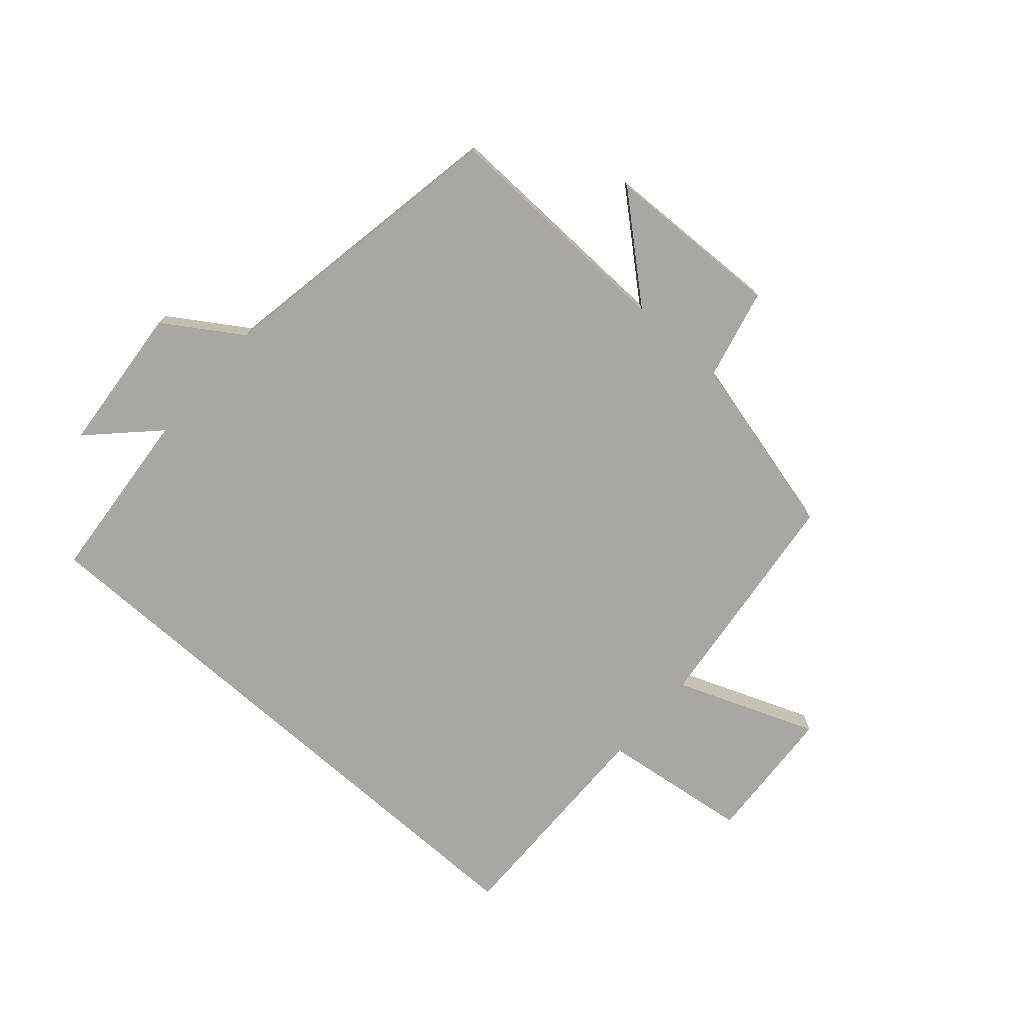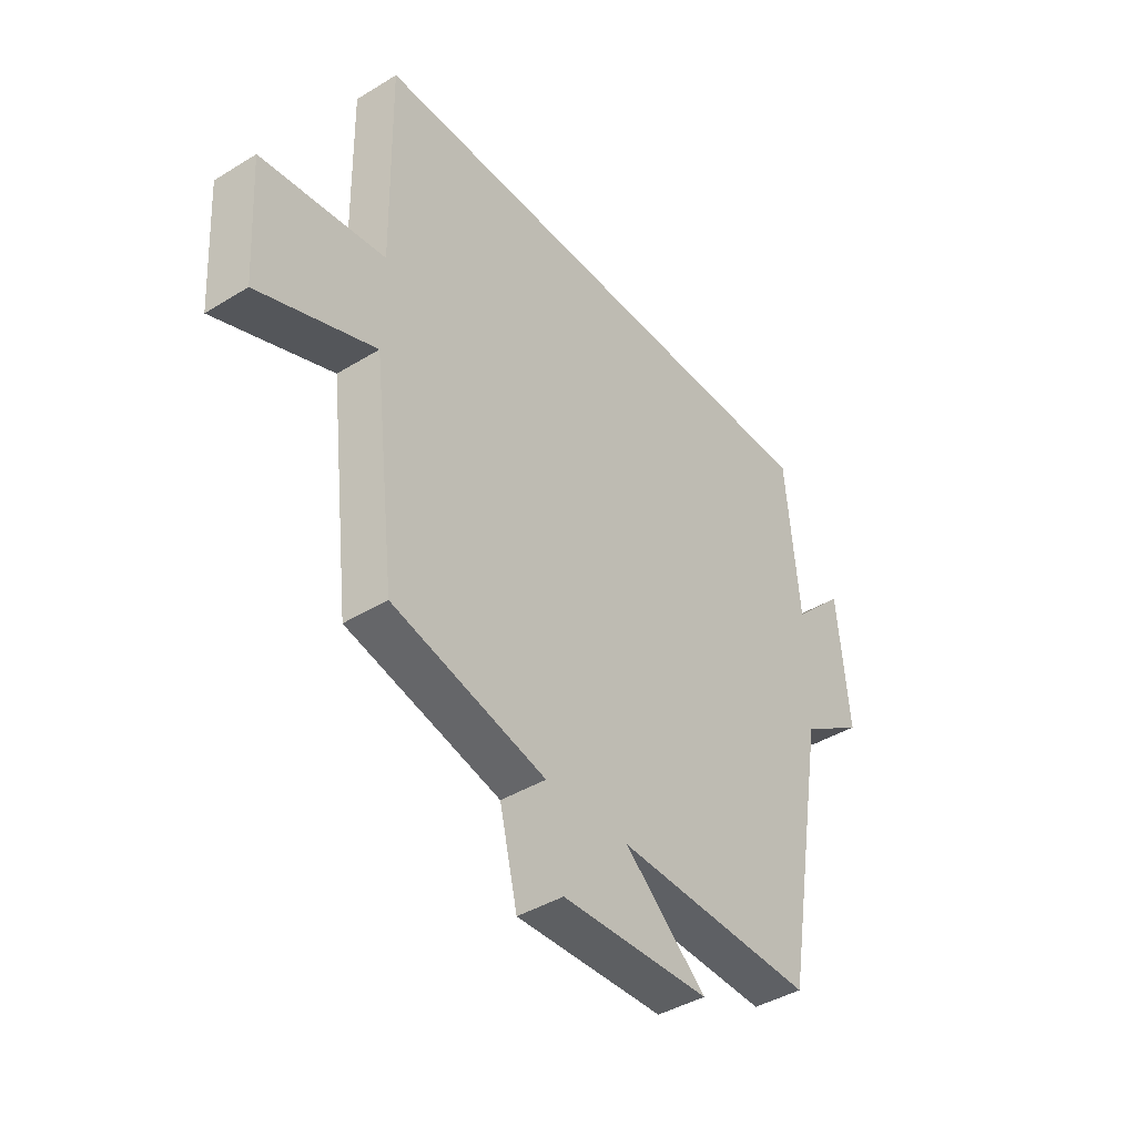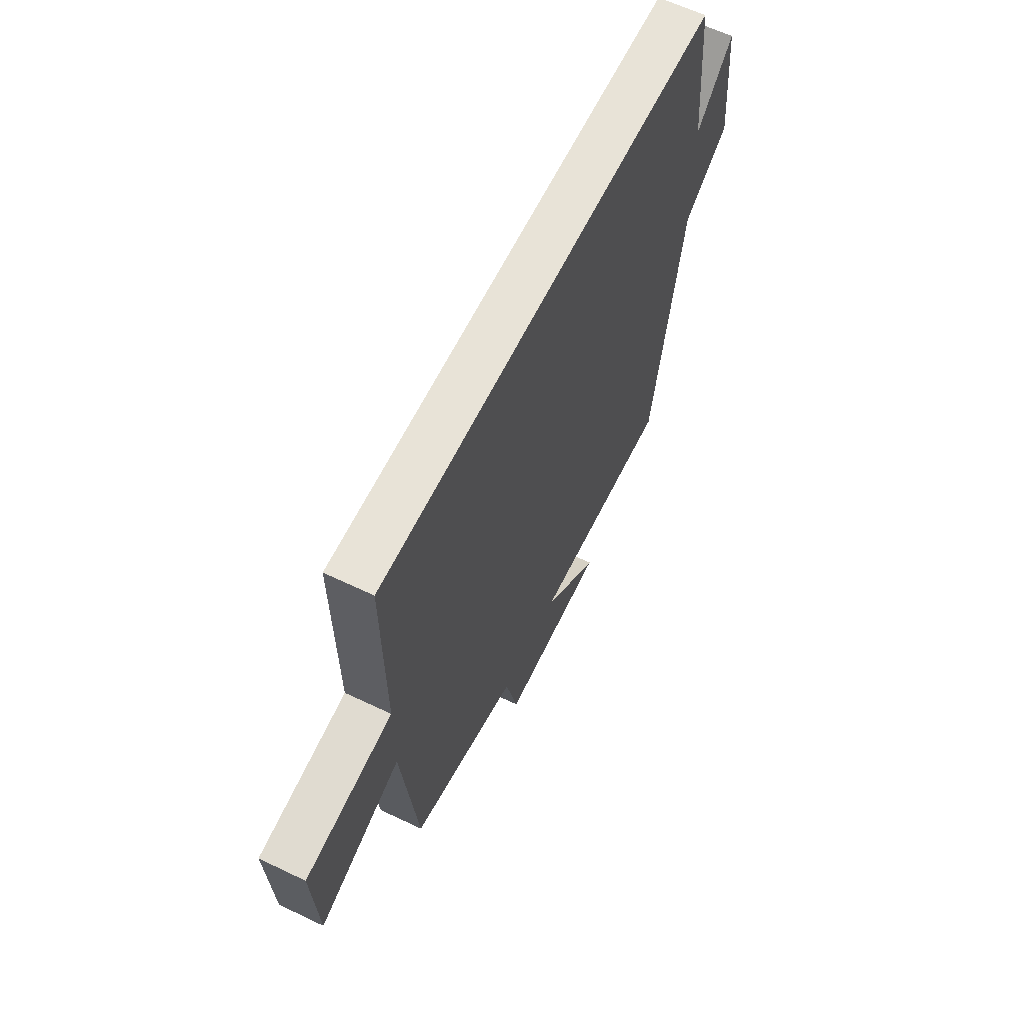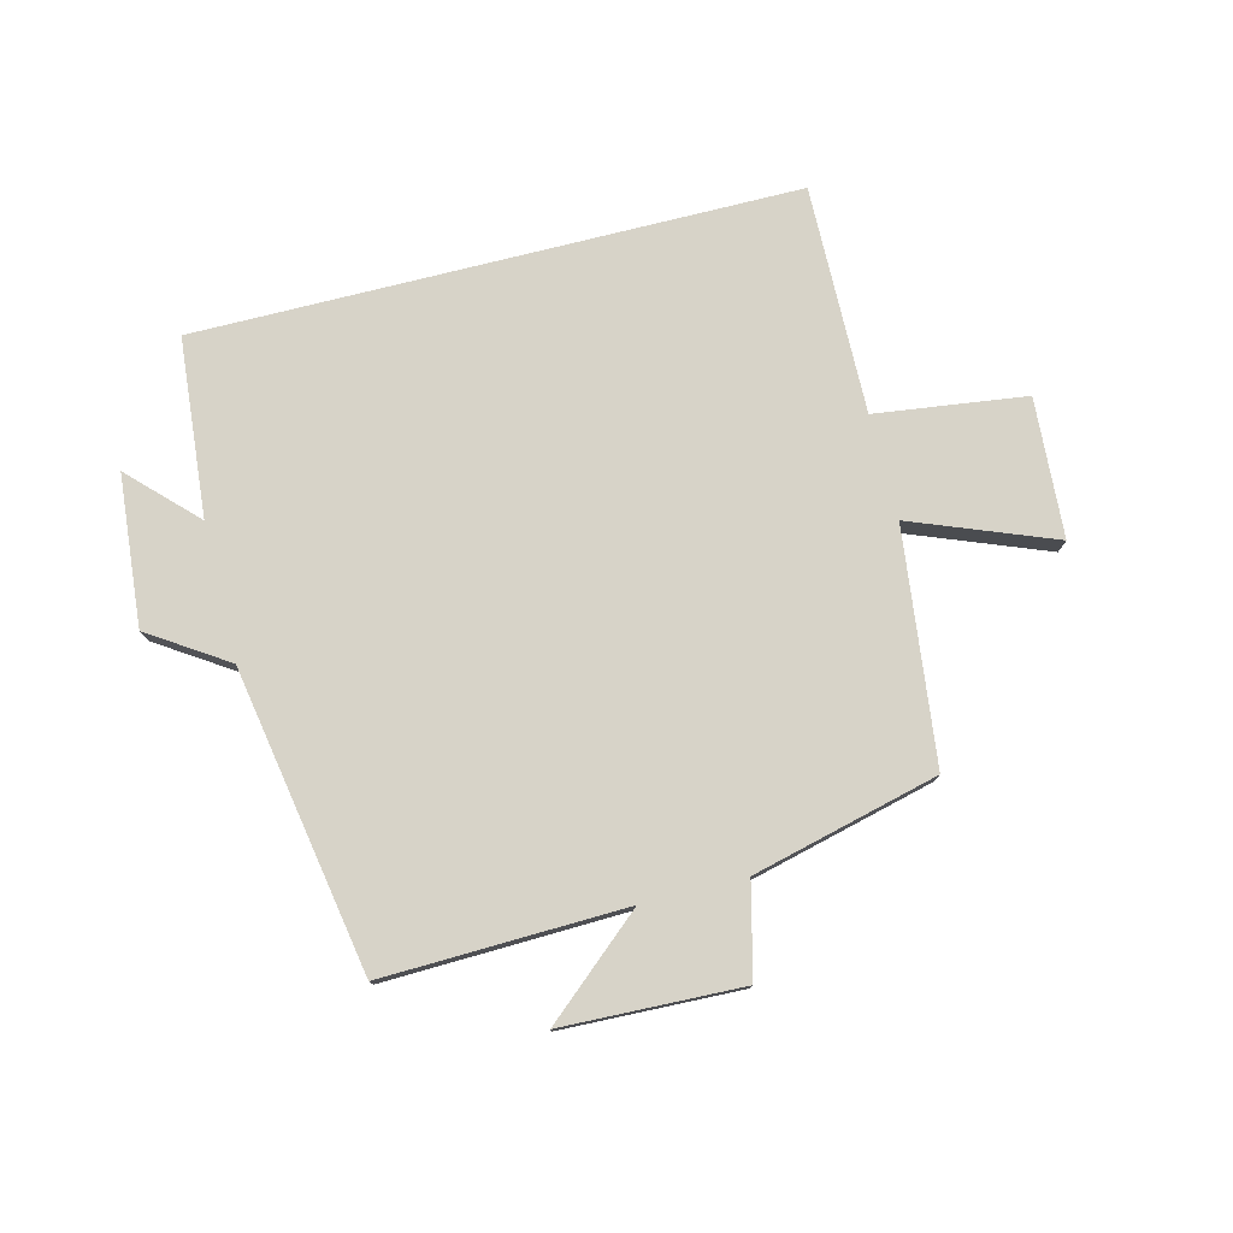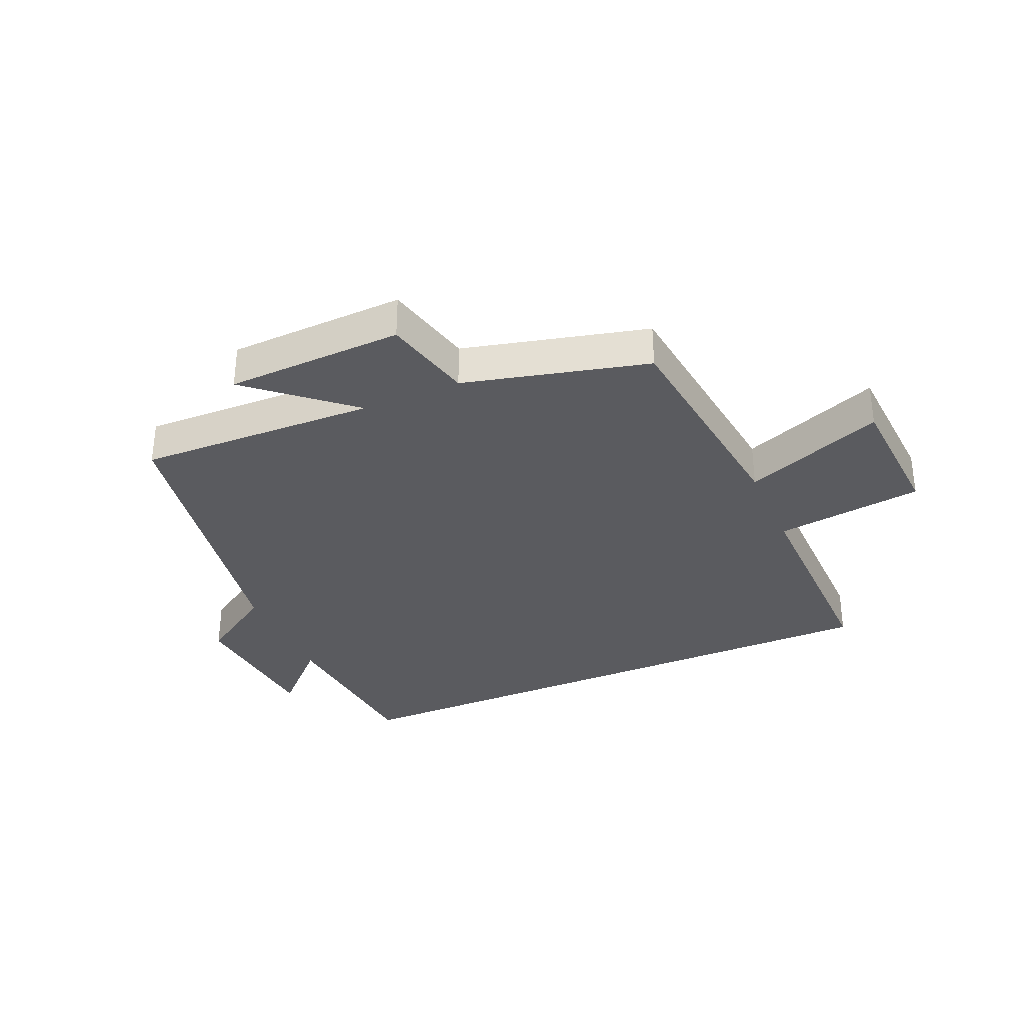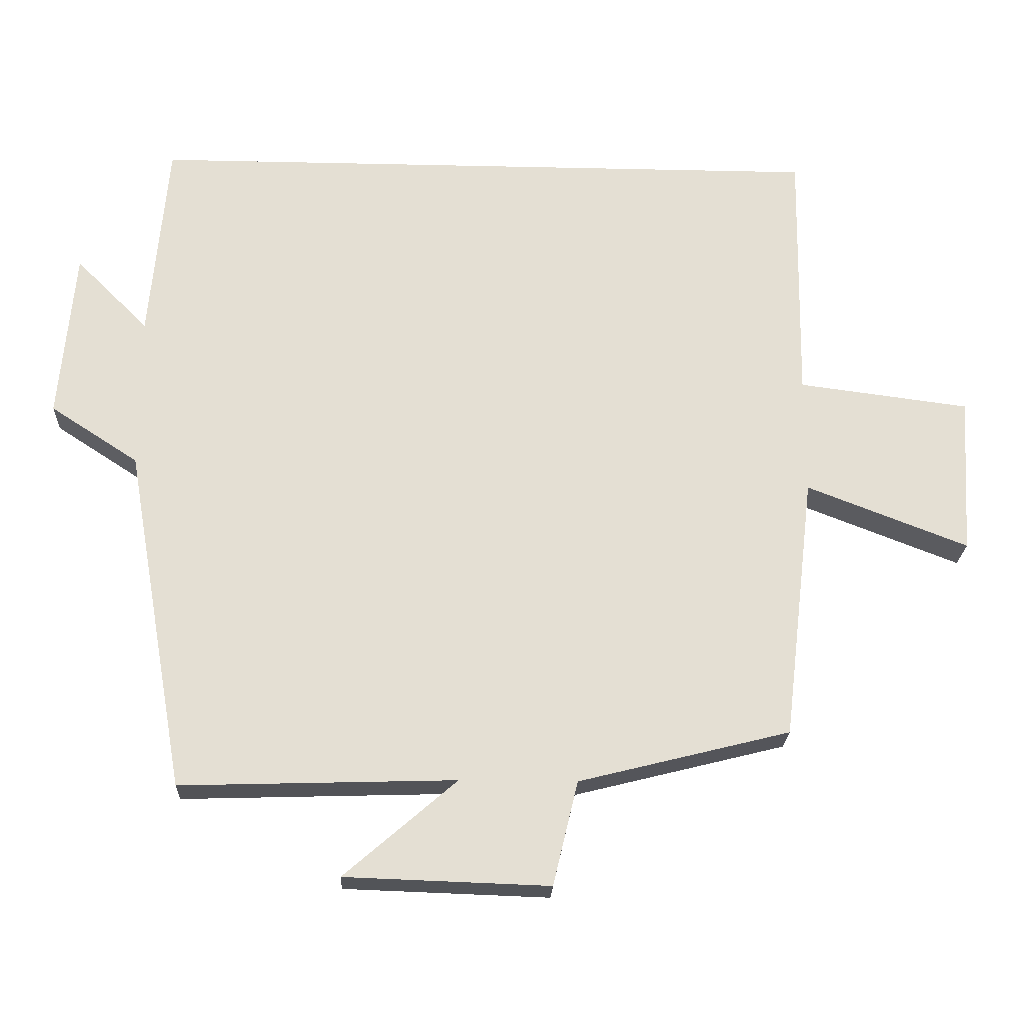
<metadata>
{"format":"obj","ext":"obj","renderer":"f3d","projection":"perspective","resolution":1024,"background":"white","views":[{"elev":-74.8,"azim":138.6,"up":"+Y"},{"elev":-41.5,"azim":-53.4,"up":"+Z"},{"elev":62.1,"azim":-64.1,"up":"+Z"},{"elev":77.2,"azim":165.9,"up":"+Y"},{"elev":-33.4,"azim":-156.5,"up":"+Y"},{"elev":-22.7,"azim":177.8,"up":"+Z"}]}
</metadata>
<code>
v 0.474 0.07 0.5
v 0.5 0.07 0.208
v 0.605 0.07 0.313
v 0.627 0.07 0.067
v 0.5 0.07 -0.016
v 0.413 0.07 -0.512
v 0.017 0.07 -0.5
v 0.179 0.07 -0.64
v -0.115 0.07 -0.65
v -0.151 0.07 -0.5
v -0.455 0.07 -0.424
v -0.5 0.07 -0.043
v -0.732 0.07 -0.133
v -0.746 0.07 0.095
v -0.5 0.07 0.127
v -0.506 0.07 0.5
v 0.474 0 0.5
v 0.5 0 0.208
v 0.605 0 0.313
v 0.627 0 0.067
v 0.5 0 -0.016
v 0.413 0 -0.512
v 0.017 0 -0.5
v 0.179 0 -0.64
v -0.115 0 -0.65
v -0.151 0 -0.5
v -0.455 0 -0.424
v -0.5 0 -0.043
v -0.732 0 -0.133
v -0.746 0 0.095
v -0.5 0 0.127
v -0.506 0 0.5
f 15 16 1 2
f 12 13 14 15
f 10 11 12 15
f 10 15 2
f 7 8 9 10
f 7 10 2 3
f 5 6 7
f 5 7 3
f 3 4 5
f 18 17 32 31
f 31 30 29 28
f 31 28 27 26
f 18 31 26
f 26 25 24 23
f 19 18 26 23
f 23 22 21
f 19 23 21
f 21 20 19
f 1 17 18 2
f 2 18 19 3
f 3 19 20 4
f 4 20 21 5
f 5 21 22 6
f 6 22 23 7
f 7 23 24 8
f 8 24 25 9
f 9 25 26 10
f 10 26 27 11
f 11 27 28 12
f 12 28 29 13
f 13 29 30 14
f 14 30 31 15
f 15 31 32 16
f 16 32 17 1

</code>
